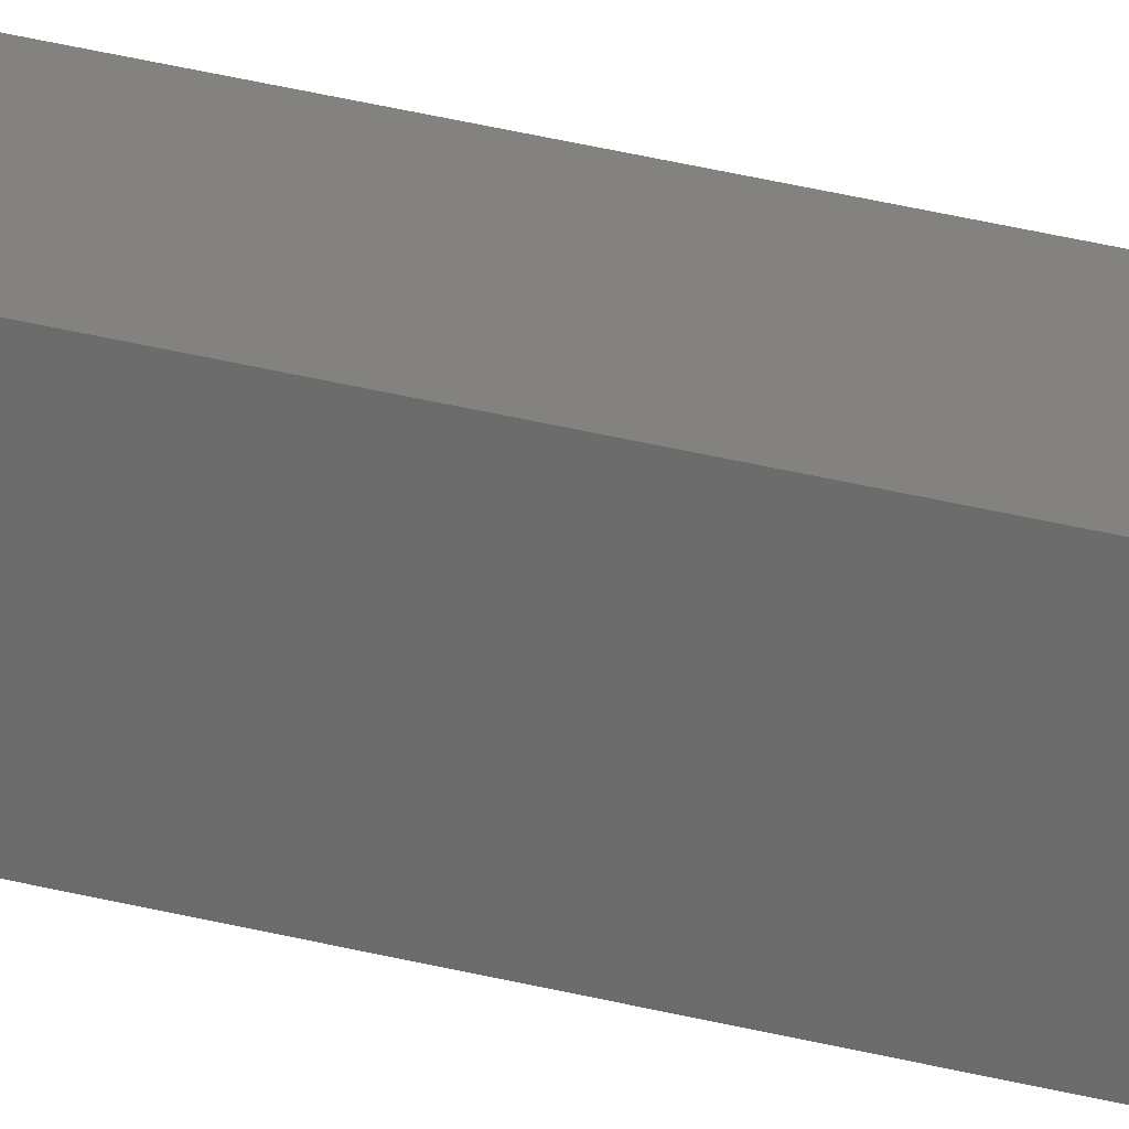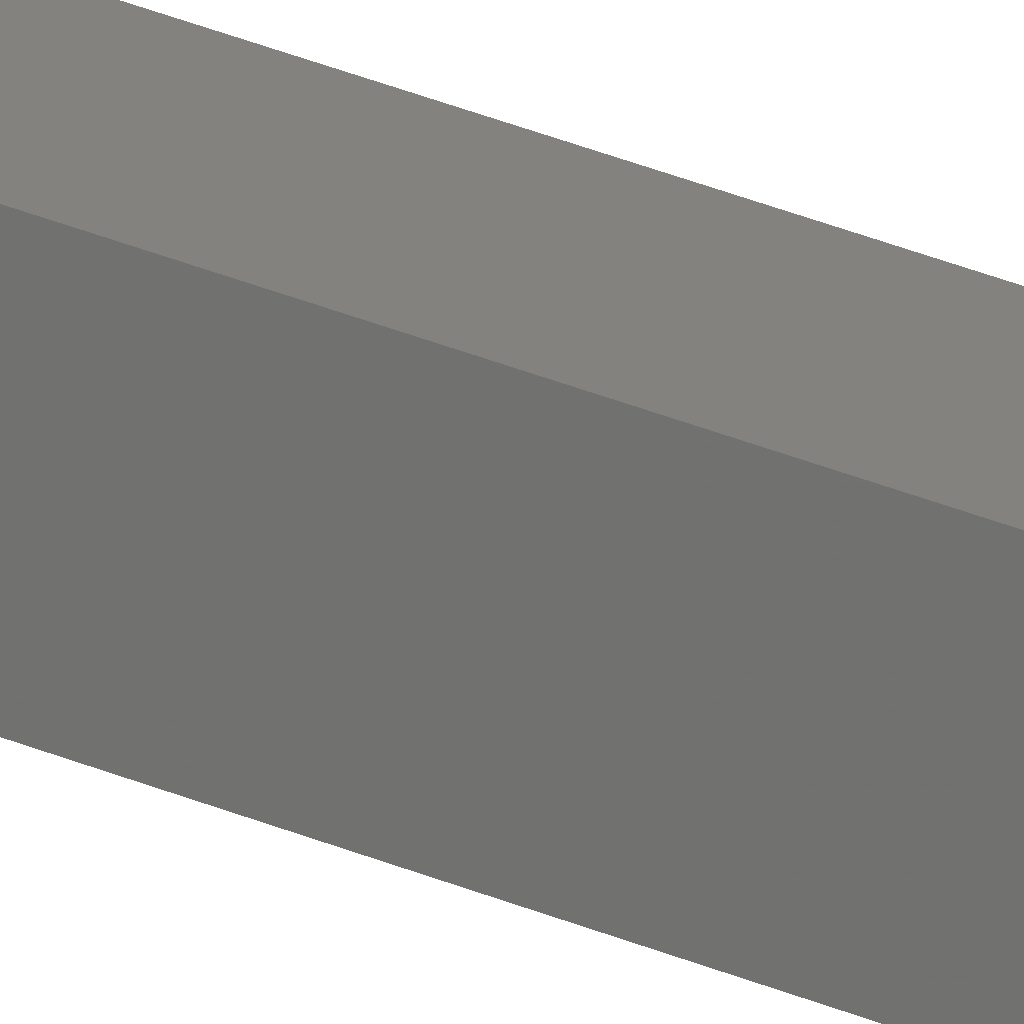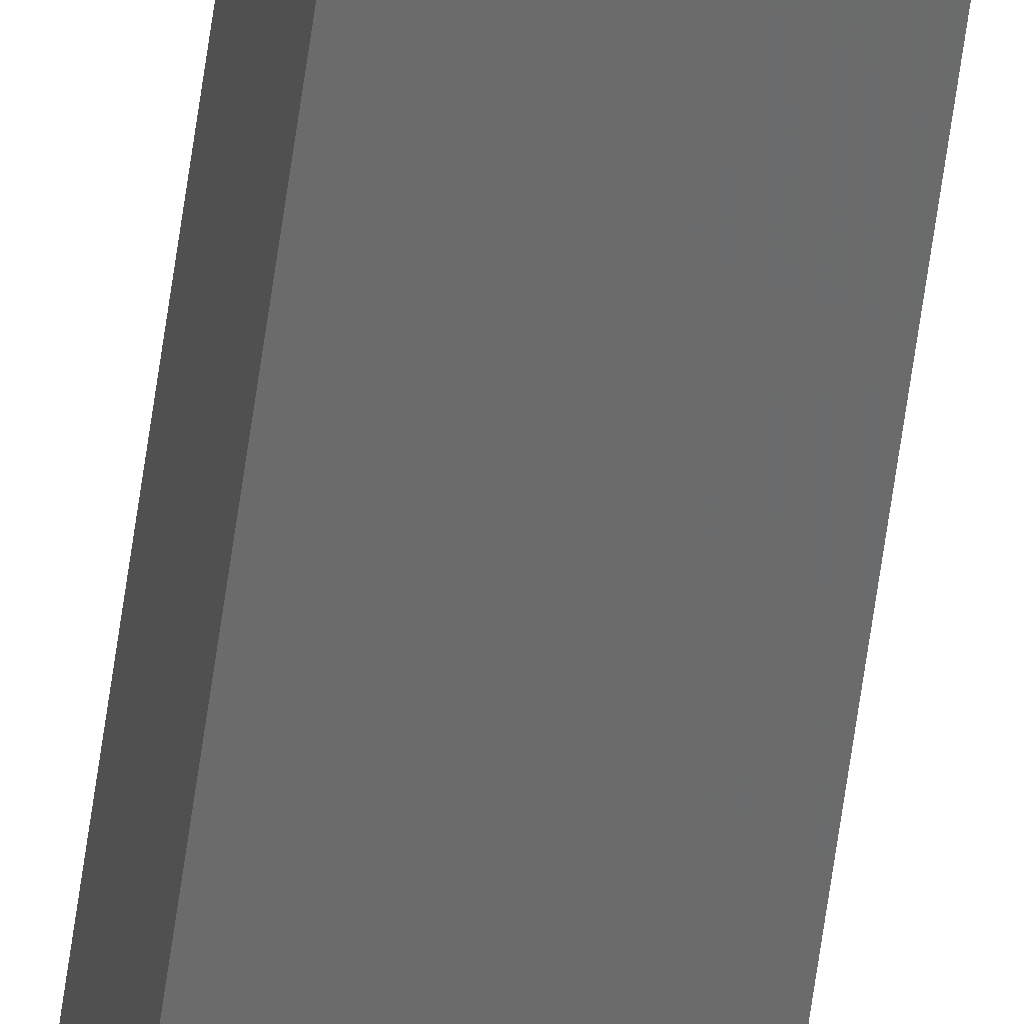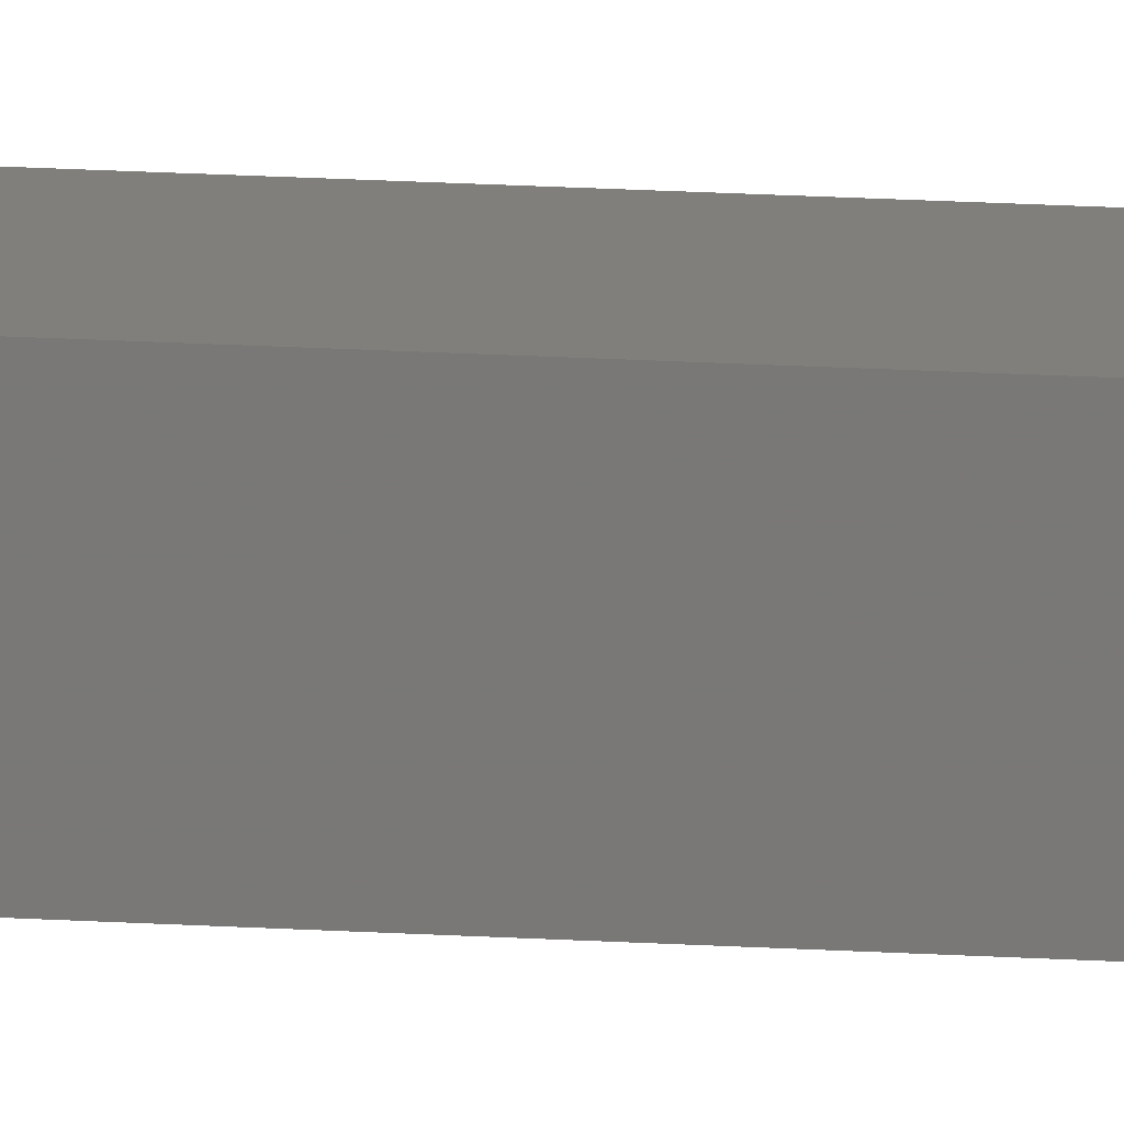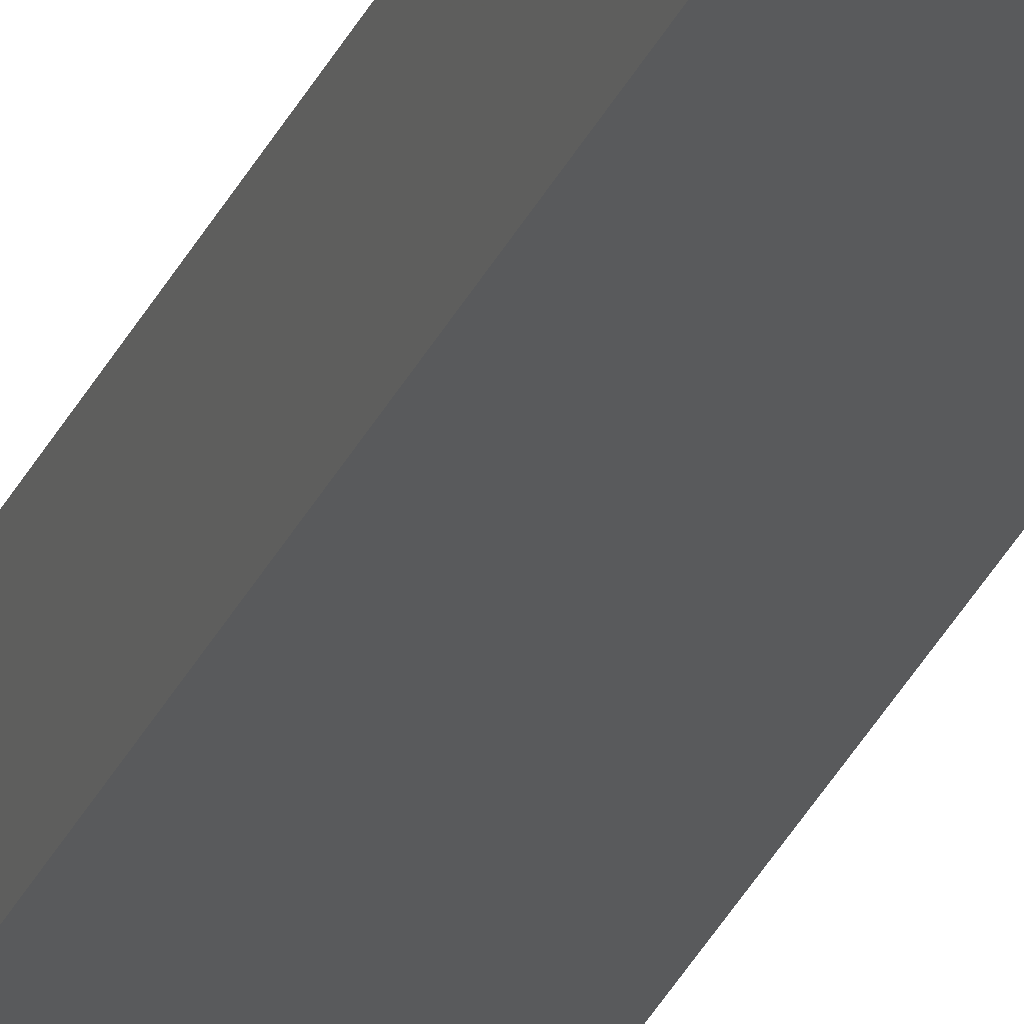
<metadata>
{"format":"stl","ext":"stl","renderer":"f3d","projection":"perspective","resolution":1024,"background":"white","views":[{"elev":13.2,"azim":-49.3,"up":"+Y"},{"elev":20.7,"azim":132.2,"up":"+Y"},{"elev":-56.7,"azim":-7.4,"up":"+Y"},{"elev":7.6,"azim":-74.0,"up":"+Y"},{"elev":-22.3,"azim":164.1,"up":"+Y"}]}
</metadata>
<code>
# stl→obj: 16 verts, 28 faces
v 9.838 -3.855 127.6
v 9.818 -3.857 127.6
v 9.818 -3.857 124
v 9.838 -3.855 124
v 9.857 -3.853 124
v 9.857 -3.853 127.6
v 9.877 -3.851 124
v 9.877 -3.851 127.6
v 9.872 -3.801 124
v 9.872 -3.801 127.6
v 9.812 -3.807 124
v 9.832 -3.805 127.6
v 9.832 -3.805 124
v 9.852 -3.803 124
v 9.812 -3.807 127.6
v 9.852 -3.803 127.6
f 1 2 3
f 1 3 4
f 1 4 5
f 6 5 7
f 6 1 5
f 8 6 7
f 8 9 10
f 7 9 8
f 11 12 13
f 13 12 14
f 15 12 11
f 14 16 9
f 12 16 14
f 16 10 9
f 15 11 2
f 11 3 2
f 7 14 9
f 5 14 7
f 4 13 14
f 4 14 5
f 3 11 13
f 3 13 4
f 16 8 10
f 12 6 16
f 16 6 8
f 15 1 12
f 12 1 6
f 15 2 1

</code>
